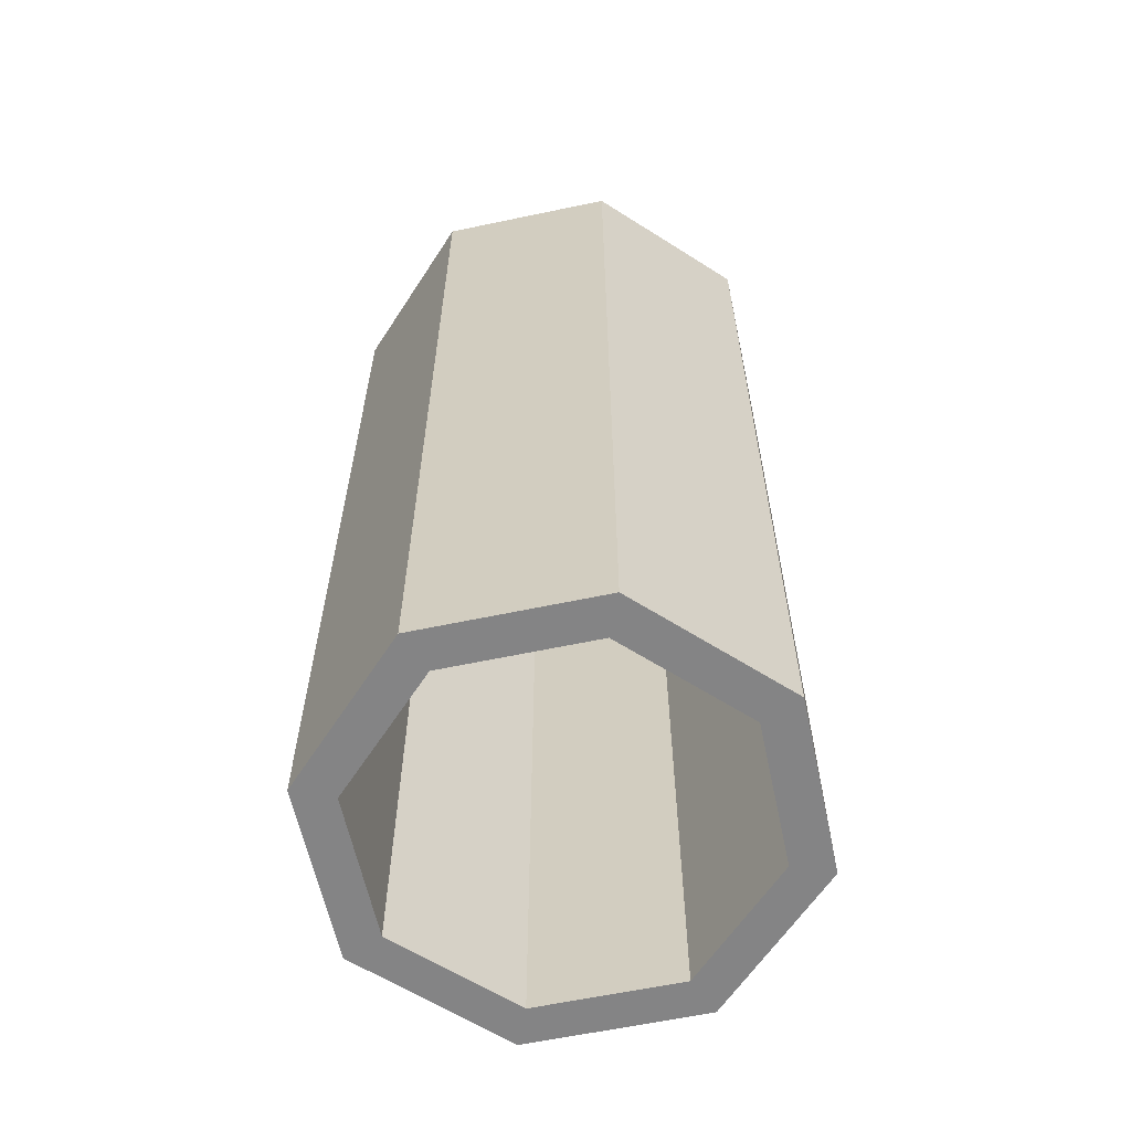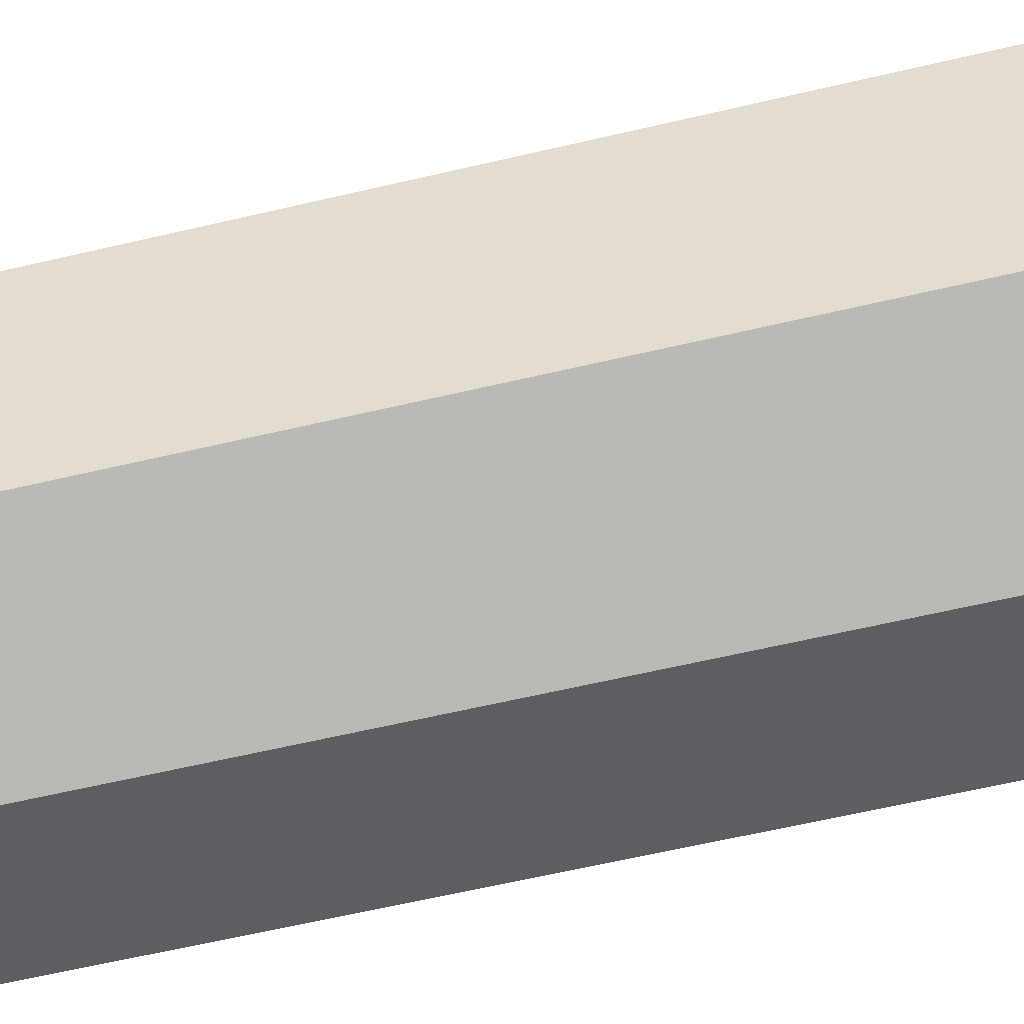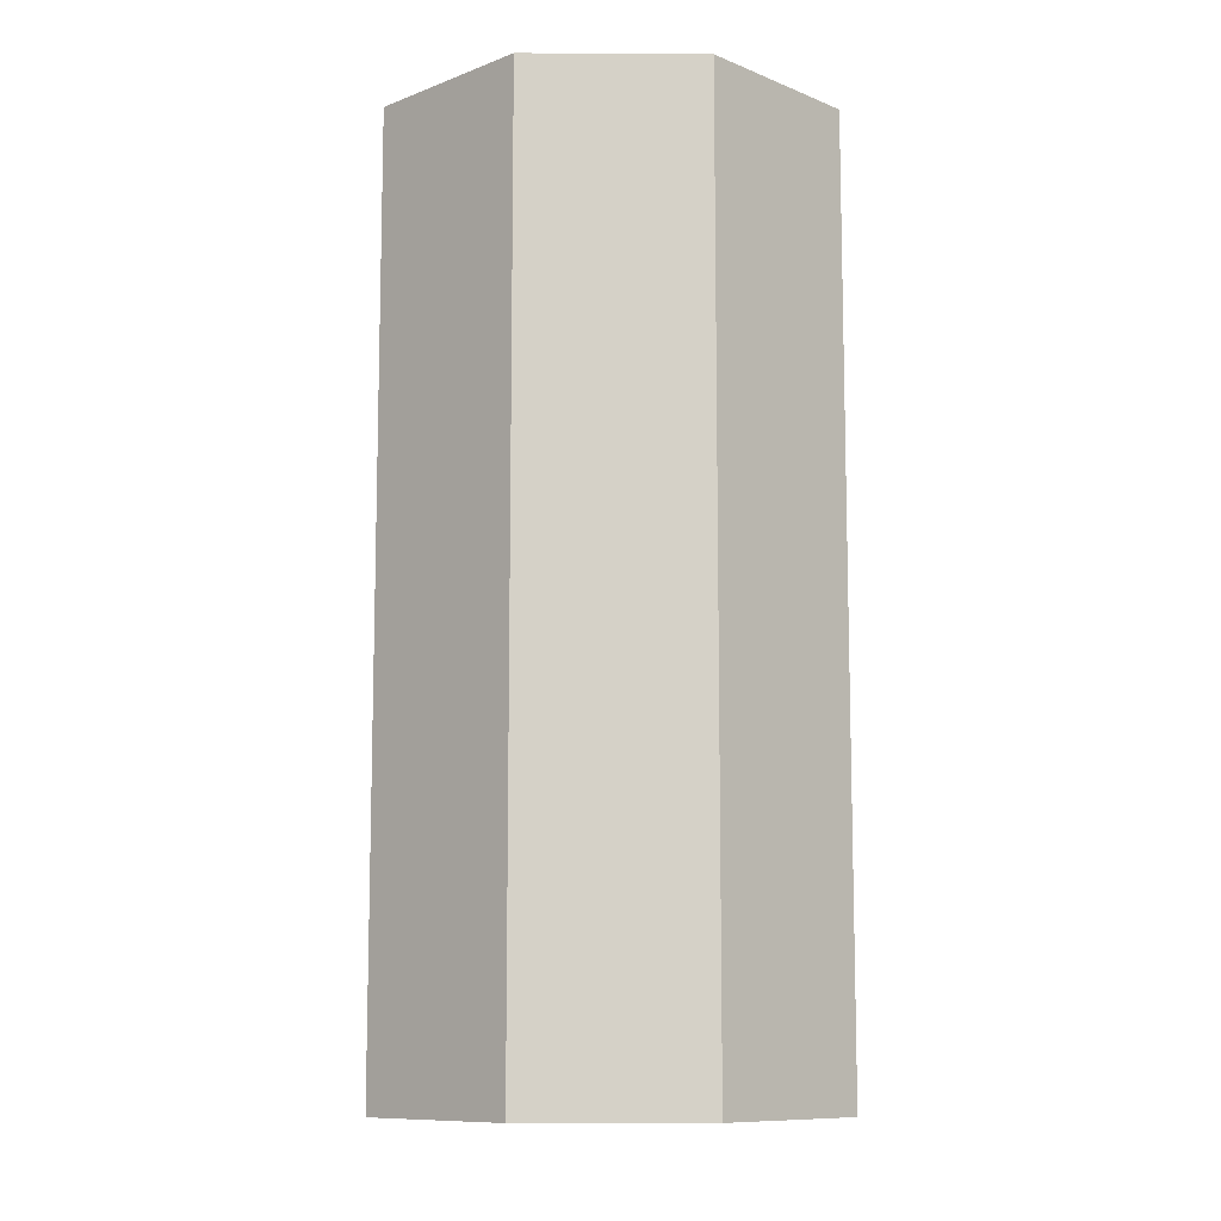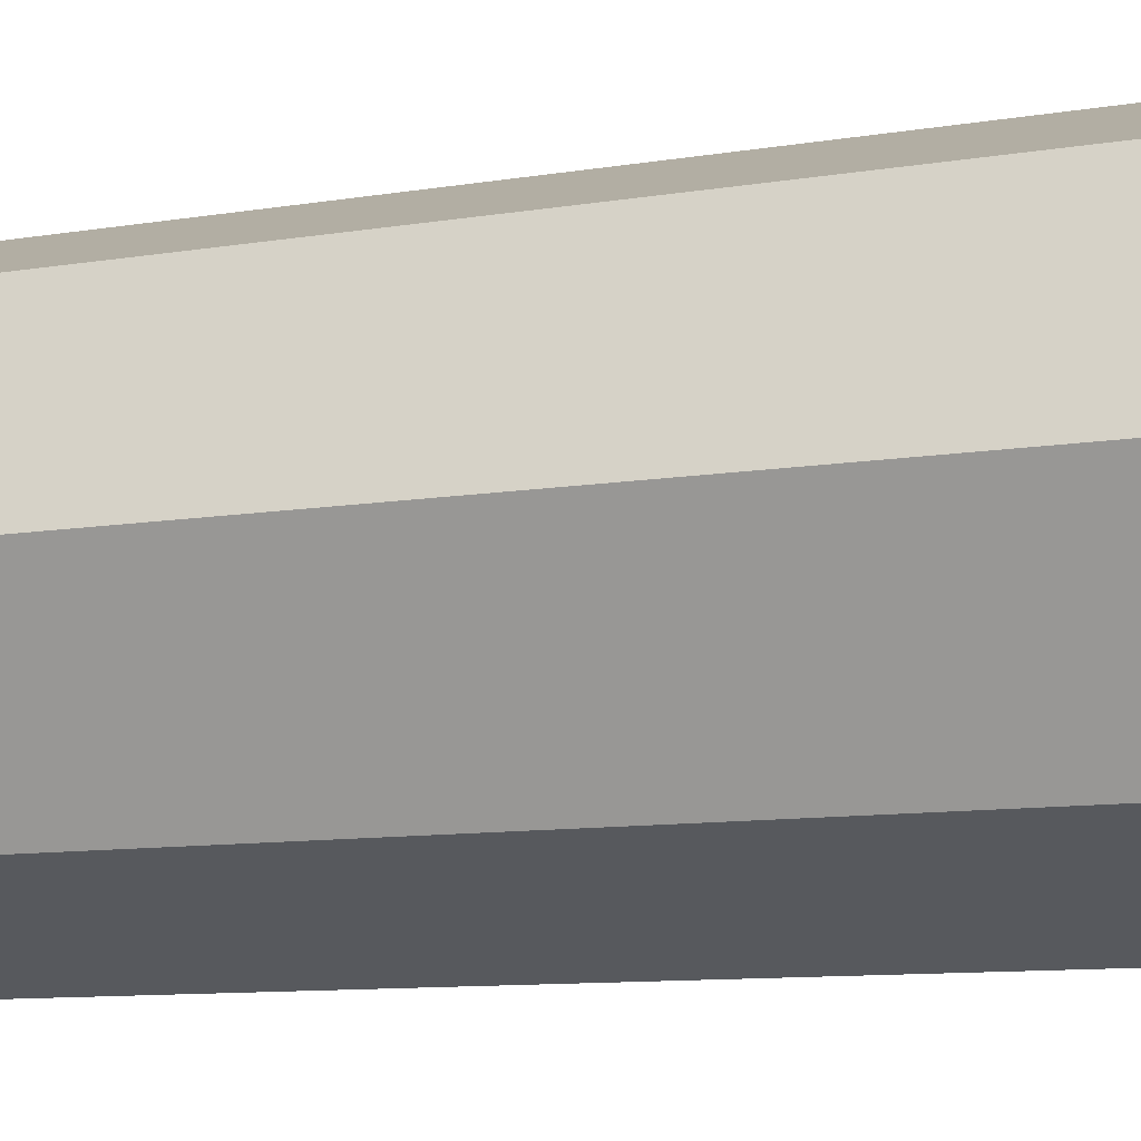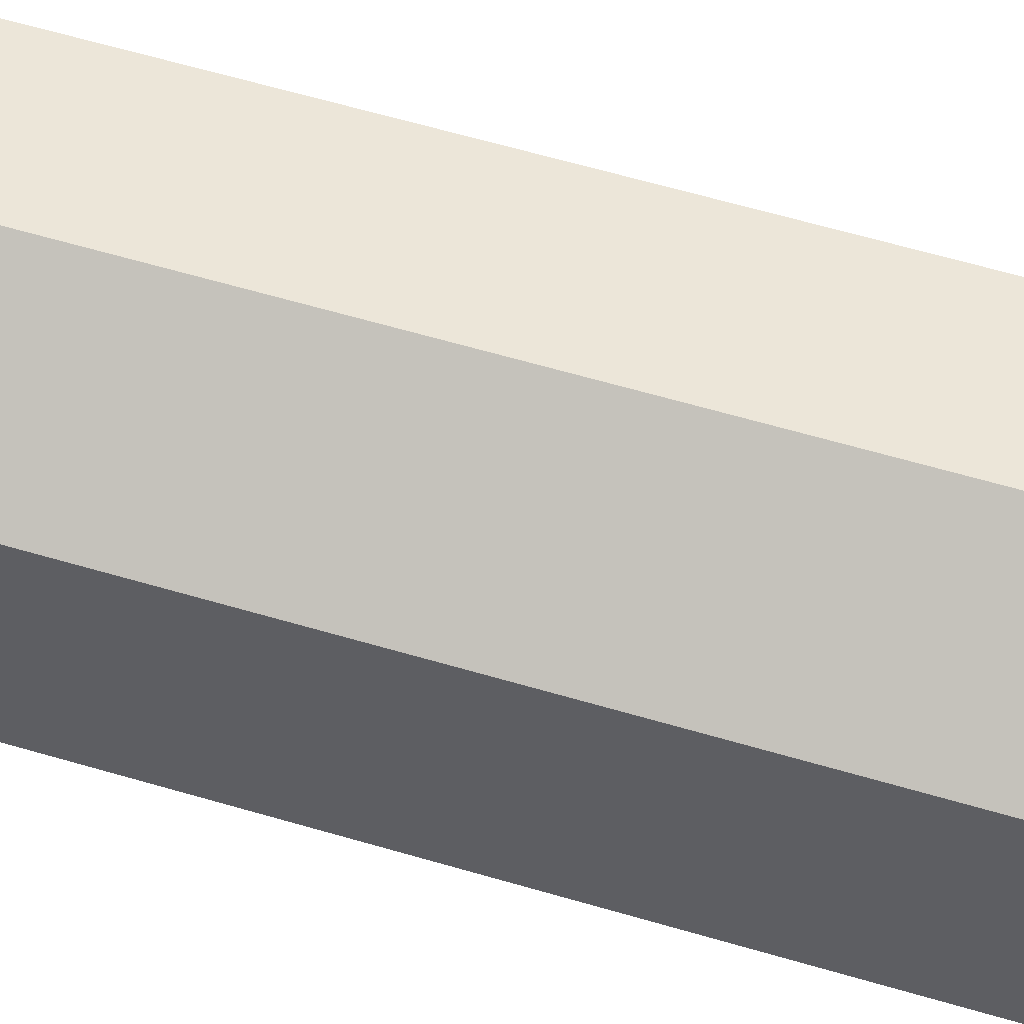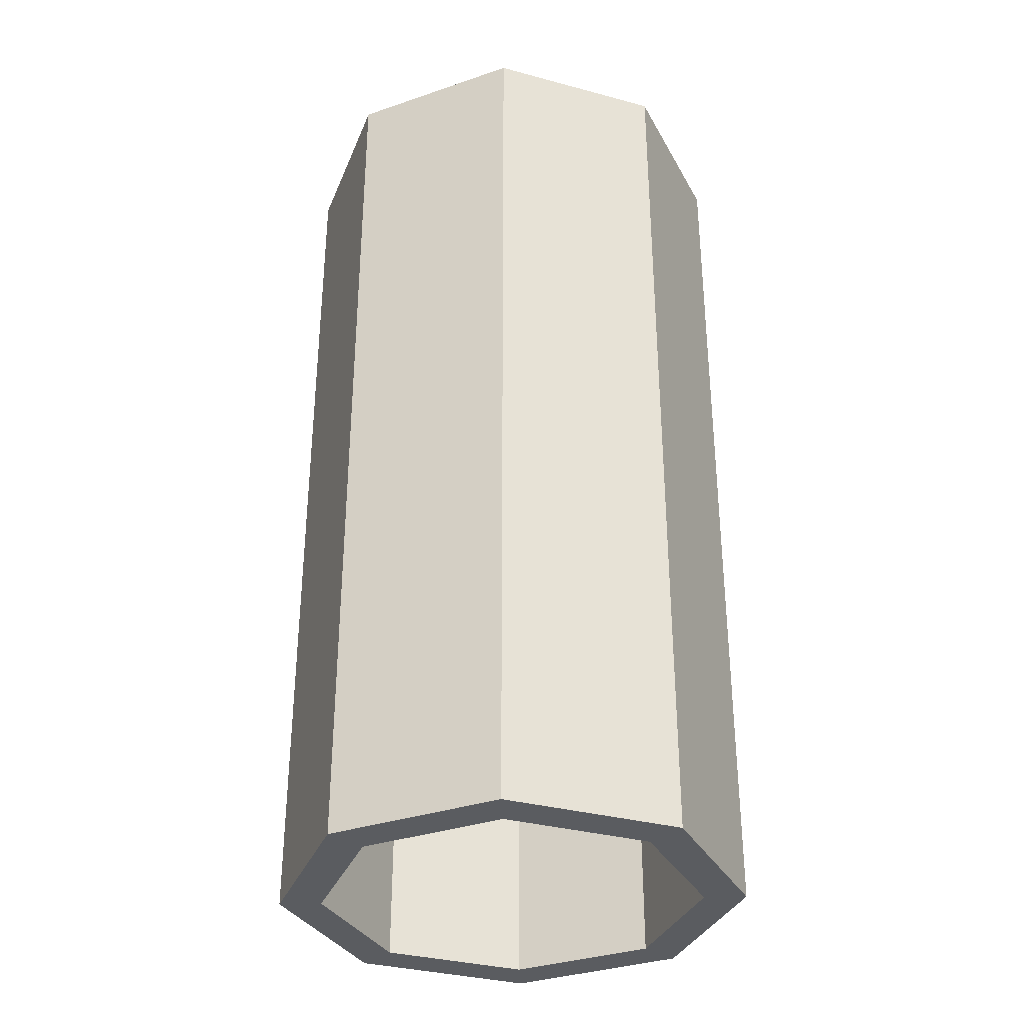
<metadata>
{"format":"obj","ext":"obj","renderer":"f3d","projection":"perspective","resolution":1024,"background":"white","views":[{"elev":-61.5,"azim":-55.4,"up":"+Y"},{"elev":-62.5,"azim":103.4,"up":"+Z"},{"elev":-10.1,"azim":156.7,"up":"+Y"},{"elev":-9.5,"azim":114.5,"up":"+Z"},{"elev":67.9,"azim":105.9,"up":"+Z"},{"elev":-33.8,"azim":137.4,"up":"+Y"}]}
</metadata>
<code>
g pb_Mesh416714
v -0 0 0
v -0.1464 0 -0.3536
v -0 1 0
v -0.1464 1 -0.3536
v -0.05645 0 -0.3536
v 0.06364 0 -0.06364
v -0.05645 1 -0.3536
v 0.06364 1 -0.06364
v 0.3536 0 0.1464
v -0 0 0
v 0.3536 1 0.1464
v -0 1 0
v 0.06364 0 -0.06364
v 0.3536 0 0.05645
v 0.06364 1 -0.06364
v 0.3536 1 0.05645
v 0.7071 0 0
v 0.3536 0 0.1464
v 0.7071 1 0
v 0.3536 1 0.1464
v 0.3536 0 0.05645
v 0.6435 0 -0.06364
v 0.3536 1 0.05645
v 0.6435 1 -0.06364
v 0.8536 0 -0.3536
v 0.7071 0 0
v 0.8536 1 -0.3536
v 0.7071 1 0
v 0.6435 0 -0.06364
v 0.7636 0 -0.3536
v 0.6435 1 -0.06364
v 0.7636 1 -0.3536
v 0.7071 0 -0.7071
v 0.8536 0 -0.3536
v 0.7071 1 -0.7071
v 0.8536 1 -0.3536
v 0.7636 0 -0.3536
v 0.6435 0 -0.6435
v 0.7636 1 -0.3536
v 0.6435 1 -0.6435
v 0.3536 0 -0.8536
v 0.7071 0 -0.7071
v 0.3536 1 -0.8536
v 0.7071 1 -0.7071
v 0.6435 0 -0.6435
v 0.3536 0 -0.7636
v 0.6435 1 -0.6435
v 0.3536 1 -0.7636
v 5.96e-08 0 -0.7071
v 0.3536 0 -0.8536
v 5.96e-08 1 -0.7071
v 0.3536 1 -0.8536
v 0.3536 0 -0.7636
v 0.06364 0 -0.6435
v 0.3536 1 -0.7636
v 0.06364 1 -0.6435
v -0.1464 0 -0.3536
v 5.96e-08 0 -0.7071
v -0.1464 1 -0.3536
v 5.96e-08 1 -0.7071
v 0.06364 0 -0.6435
v -0.05645 0 -0.3536
v 0.06364 1 -0.6435
v -0.05645 1 -0.3536
v -0 2 0
v -0.1464 2 -0.3536
v -0.05645 2 -0.3536
v 0.06364 2 -0.06364
v 0.3536 2 0.1464
v -0 2 0
v 0.06364 2 -0.06364
v 0.3536 2 0.05645
v 0.7071 2 0
v 0.3536 2 0.1464
v 0.3536 2 0.05645
v 0.6435 2 -0.06364
v 0.8536 2 -0.3536
v 0.7071 2 0
v 0.6435 2 -0.06364
v 0.7636 2 -0.3536
v 0.7071 2 -0.7071
v 0.8536 2 -0.3536
v 0.7636 2 -0.3536
v 0.6435 2 -0.6435
v 0.3536 2 -0.8536
v 0.7071 2 -0.7071
v 0.6435 2 -0.6435
v 0.3536 2 -0.7636
v 5.96e-08 2 -0.7071
v 0.3536 2 -0.8536
v 0.3536 2 -0.7636
v 0.06364 2 -0.6435
v -0.1464 2 -0.3536
v 5.96e-08 2 -0.7071
v 0.06364 2 -0.6435
v -0.05645 2 -0.3536
v -0.1464 0 -0.3536
v -0 0 0
v -0.05645 0 -0.3536
v -0 0 0
v 0.06364 0 -0.06364
v -0.05645 0 -0.3536
v -0 2 0
v -0.1464 2 -0.3536
v 0.06364 2 -0.06364
v -0.1464 2 -0.3536
v -0.05645 2 -0.3536
v 0.06364 2 -0.06364
v -0 0 0
v 0.3536 0 0.1464
v 0.06364 0 -0.06364
v 0.3536 0 0.1464
v 0.3536 0 0.05645
v 0.06364 0 -0.06364
v 0.3536 2 0.1464
v -0 2 0
v 0.3536 2 0.05645
v -0 2 0
v 0.06364 2 -0.06364
v 0.3536 2 0.05645
v 0.3536 0 0.1464
v 0.7071 0 0
v 0.3536 0 0.05645
v 0.7071 0 0
v 0.6435 0 -0.06364
v 0.3536 0 0.05645
v 0.7071 2 0
v 0.3536 2 0.1464
v 0.6435 2 -0.06364
v 0.3536 2 0.1464
v 0.3536 2 0.05645
v 0.6435 2 -0.06364
v 0.7071 0 0
v 0.8536 0 -0.3536
v 0.6435 0 -0.06364
v 0.8536 0 -0.3536
v 0.7636 0 -0.3536
v 0.6435 0 -0.06364
v 0.8536 2 -0.3536
v 0.7071 2 0
v 0.7636 2 -0.3536
v 0.7071 2 0
v 0.6435 2 -0.06364
v 0.7636 2 -0.3536
v 0.8536 0 -0.3536
v 0.7071 0 -0.7071
v 0.7636 0 -0.3536
v 0.7071 0 -0.7071
v 0.6435 0 -0.6435
v 0.7636 0 -0.3536
v 0.7071 2 -0.7071
v 0.8536 2 -0.3536
v 0.6435 2 -0.6435
v 0.8536 2 -0.3536
v 0.7636 2 -0.3536
v 0.6435 2 -0.6435
v 0.7071 0 -0.7071
v 0.3536 0 -0.8536
v 0.6435 0 -0.6435
v 0.3536 0 -0.8536
v 0.3536 0 -0.7636
v 0.6435 0 -0.6435
v 0.3536 2 -0.8536
v 0.7071 2 -0.7071
v 0.3536 2 -0.7636
v 0.7071 2 -0.7071
v 0.6435 2 -0.6435
v 0.3536 2 -0.7636
v 0.3536 0 -0.8536
v 5.96e-08 0 -0.7071
v 0.3536 0 -0.7636
v 5.96e-08 0 -0.7071
v 0.06364 0 -0.6435
v 0.3536 0 -0.7636
v 5.96e-08 2 -0.7071
v 0.3536 2 -0.8536
v 0.06364 2 -0.6435
v 0.3536 2 -0.8536
v 0.3536 2 -0.7636
v 0.06364 2 -0.6435
v 5.96e-08 0 -0.7071
v -0.1464 0 -0.3536
v 0.06364 0 -0.6435
v -0.1464 0 -0.3536
v -0.05645 0 -0.3536
v 0.06364 0 -0.6435
v -0.1464 2 -0.3536
v 5.96e-08 2 -0.7071
v -0.05645 2 -0.3536
v 5.96e-08 2 -0.7071
v 0.06364 2 -0.6435
v -0.05645 2 -0.3536
g pb_Mesh416714_0
f 3 2 1
f 3 4 2
f 7 6 5
f 7 8 6
f 11 10 9
f 11 12 10
f 15 14 13
f 15 16 14
f 19 18 17
f 19 20 18
f 23 22 21
f 23 24 22
f 27 26 25
f 27 28 26
f 31 30 29
f 31 32 30
f 35 34 33
f 35 36 34
f 39 38 37
f 39 40 38
f 43 42 41
f 43 44 42
f 47 46 45
f 47 48 46
f 51 50 49
f 51 52 50
f 55 54 53
f 55 56 54
f 59 58 57
f 59 60 58
f 63 62 61
f 63 64 62
f 65 4 3
f 65 66 4
f 67 8 7
f 67 68 8
f 69 12 11
f 69 70 12
f 71 16 15
f 71 72 16
f 73 20 19
f 73 74 20
f 75 24 23
f 75 76 24
f 77 28 27
f 77 78 28
f 79 32 31
f 79 80 32
f 81 36 35
f 81 82 36
f 83 40 39
f 83 84 40
f 85 44 43
f 85 86 44
f 87 48 47
f 87 88 48
f 89 52 51
f 89 90 52
f 91 56 55
f 91 92 56
f 93 60 59
f 93 94 60
f 95 64 63
f 95 96 64
f 99 98 97
f 102 101 100
f 105 104 103
f 108 107 106
f 111 110 109
f 114 113 112
f 117 116 115
f 120 119 118
f 123 122 121
f 126 125 124
f 129 128 127
f 132 131 130
f 135 134 133
f 138 137 136
f 141 140 139
f 144 143 142
f 147 146 145
f 150 149 148
f 153 152 151
f 156 155 154
f 159 158 157
f 162 161 160
f 165 164 163
f 168 167 166
f 171 170 169
f 174 173 172
f 177 176 175
f 180 179 178
f 183 182 181
f 186 185 184
f 189 188 187
f 192 191 190

</code>
